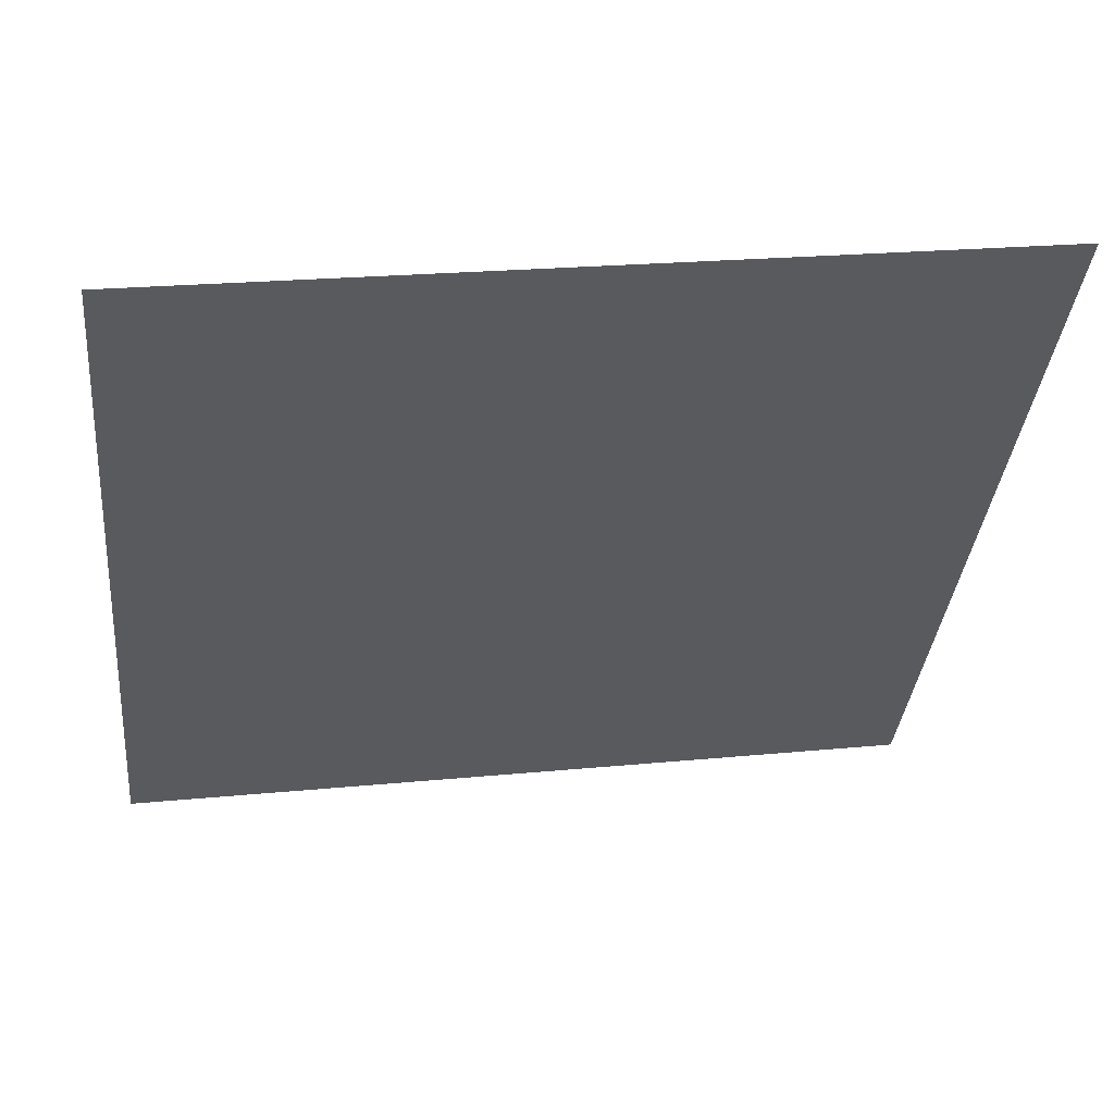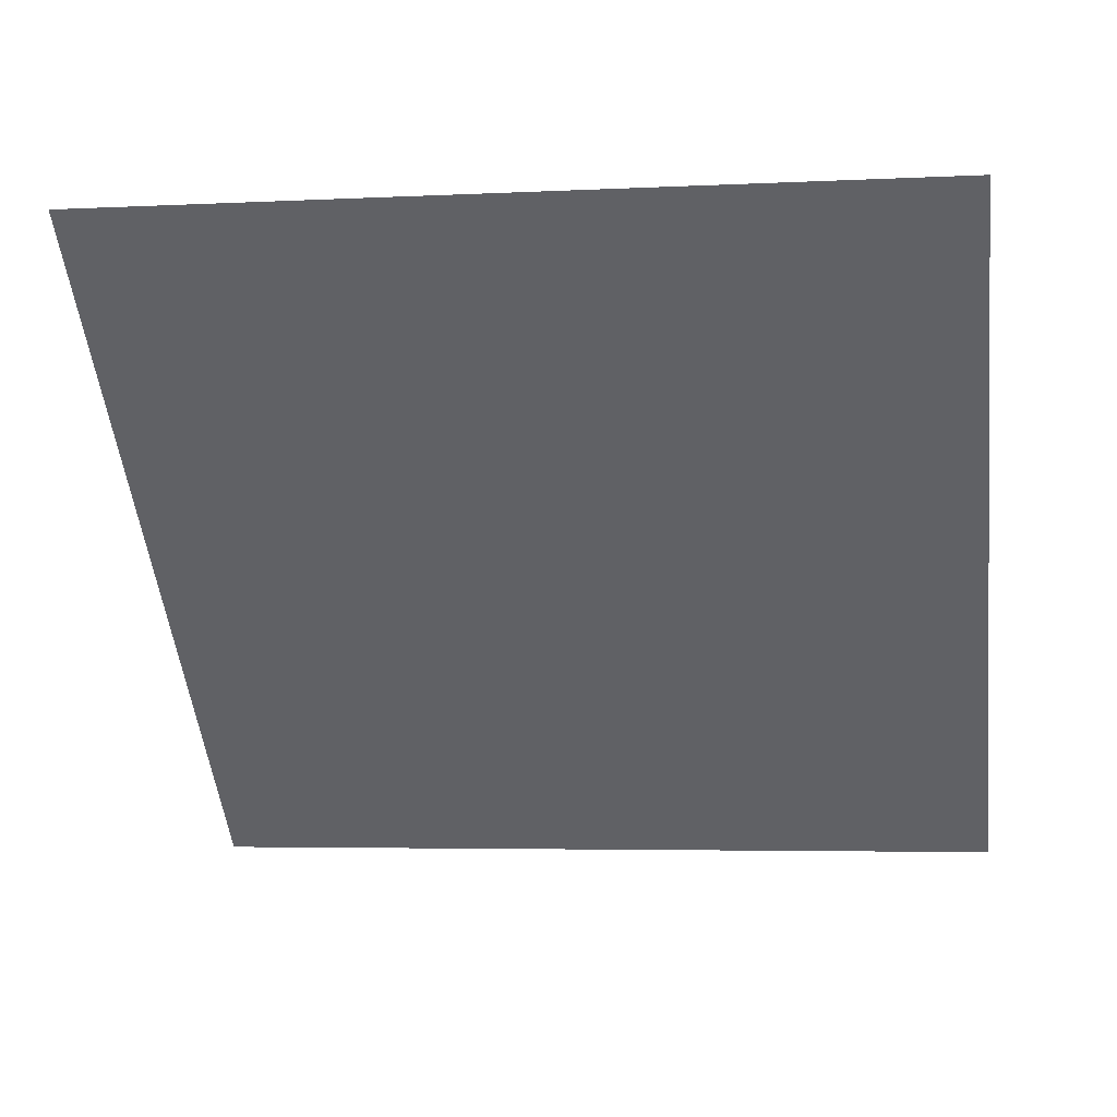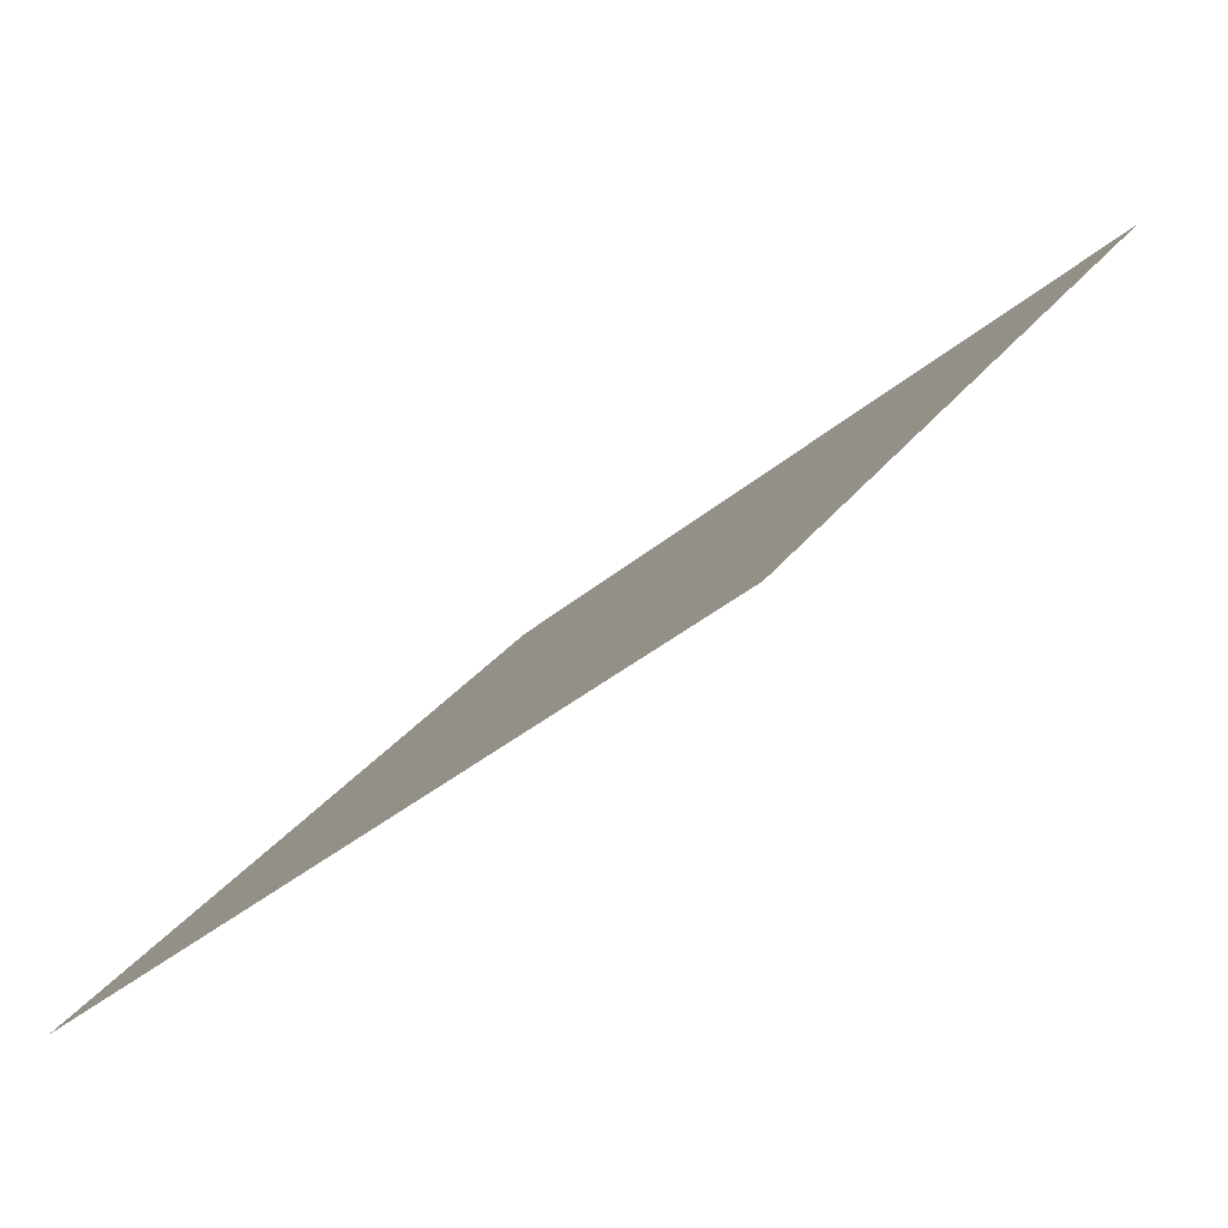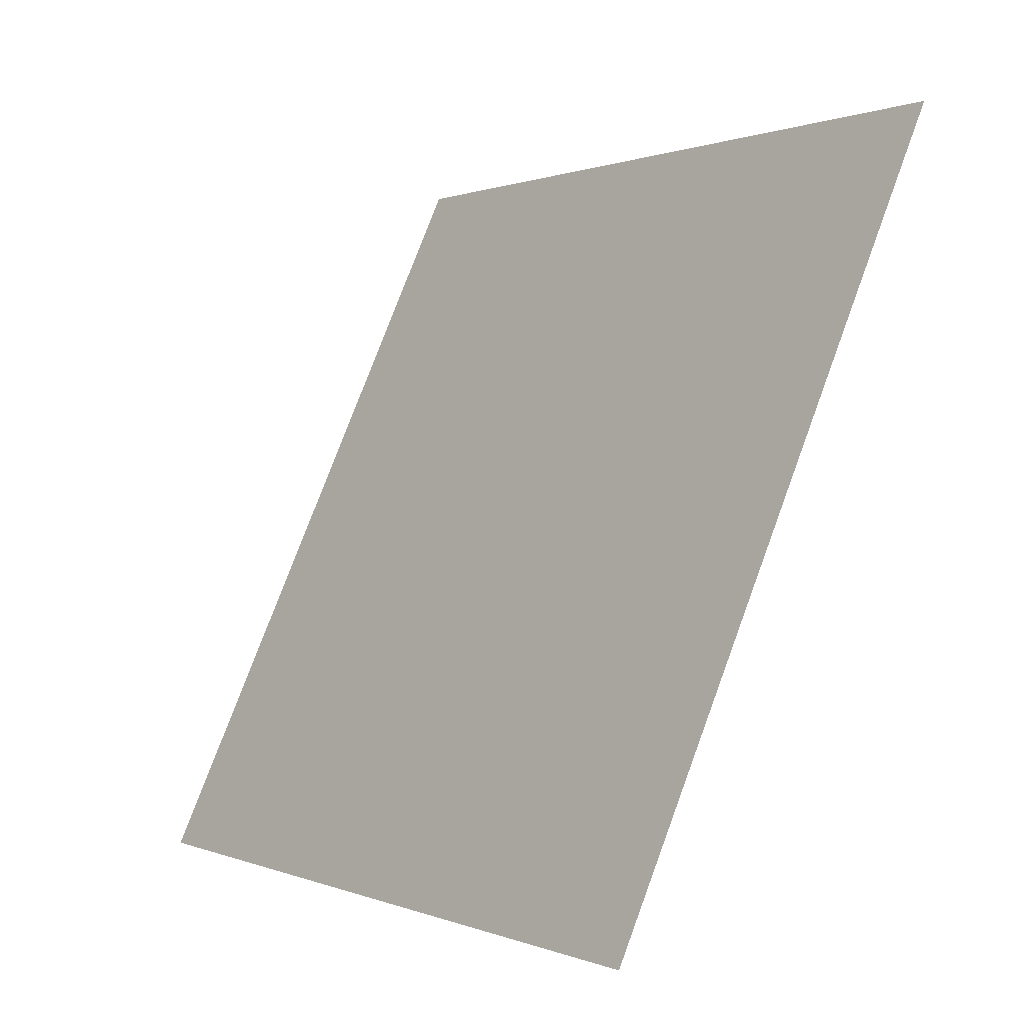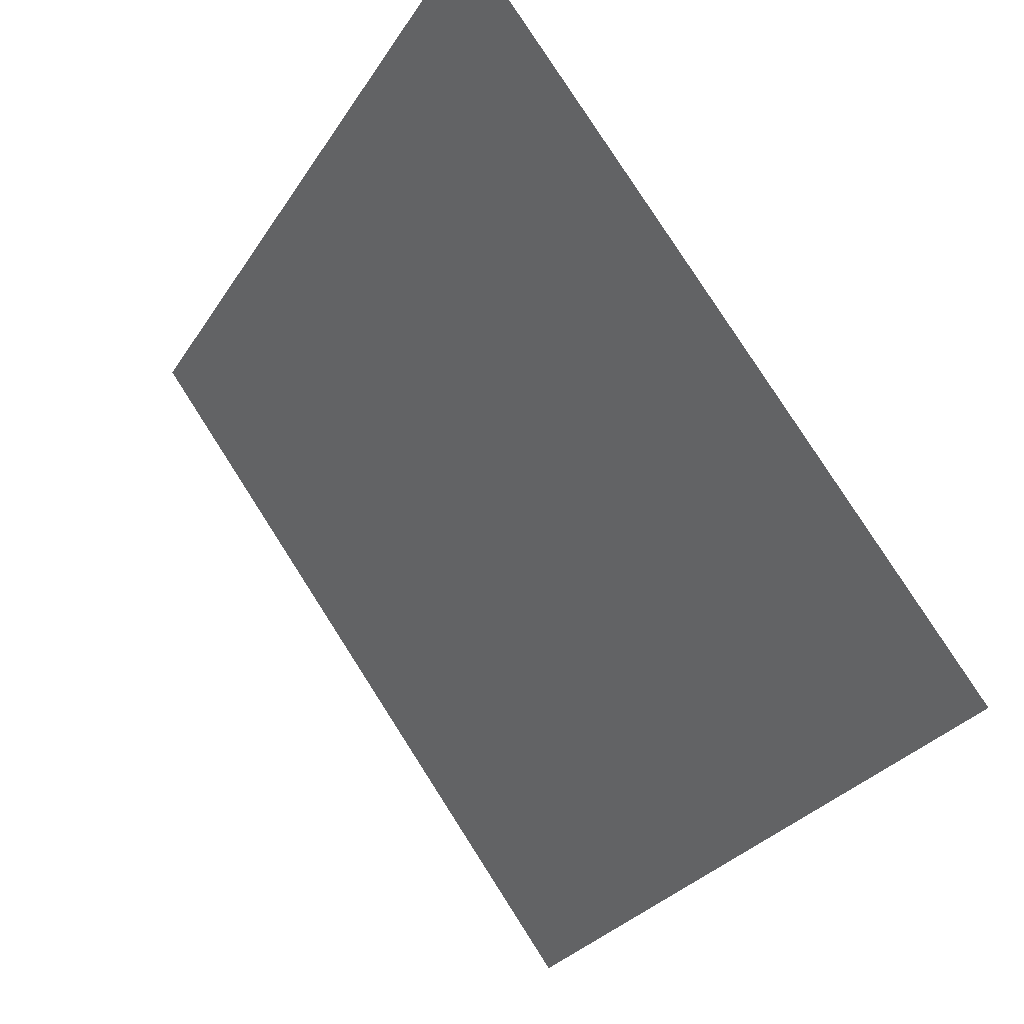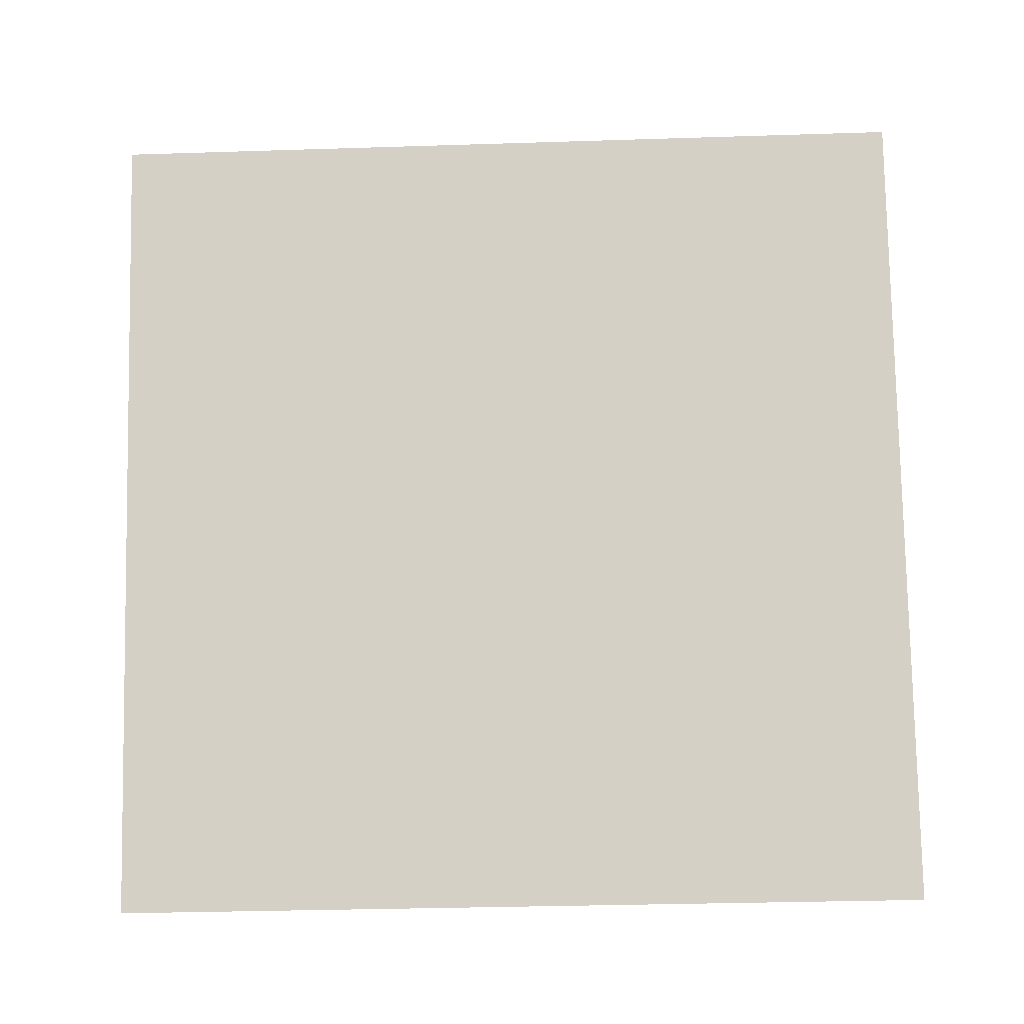
<metadata>
{"format":"obj","ext":"obj","renderer":"f3d","projection":"perspective","resolution":1024,"background":"white","views":[{"elev":19.1,"azim":169.0,"up":"+Z"},{"elev":-13.3,"azim":9.4,"up":"+Y"},{"elev":-37.5,"azim":46.2,"up":"+Z"},{"elev":75.7,"azim":108.9,"up":"+Z"},{"elev":-27.8,"azim":-117.4,"up":"+Z"},{"elev":-64.2,"azim":2.7,"up":"+Y"}]}
</metadata>
<code>
v 0.1182 0.7831 0.5061
v 0.1117 0.7833 0.5061
v 0.1118 0.7872 0.5114
v 0.1183 0.787 0.5113
f 4 3 2 1

</code>
